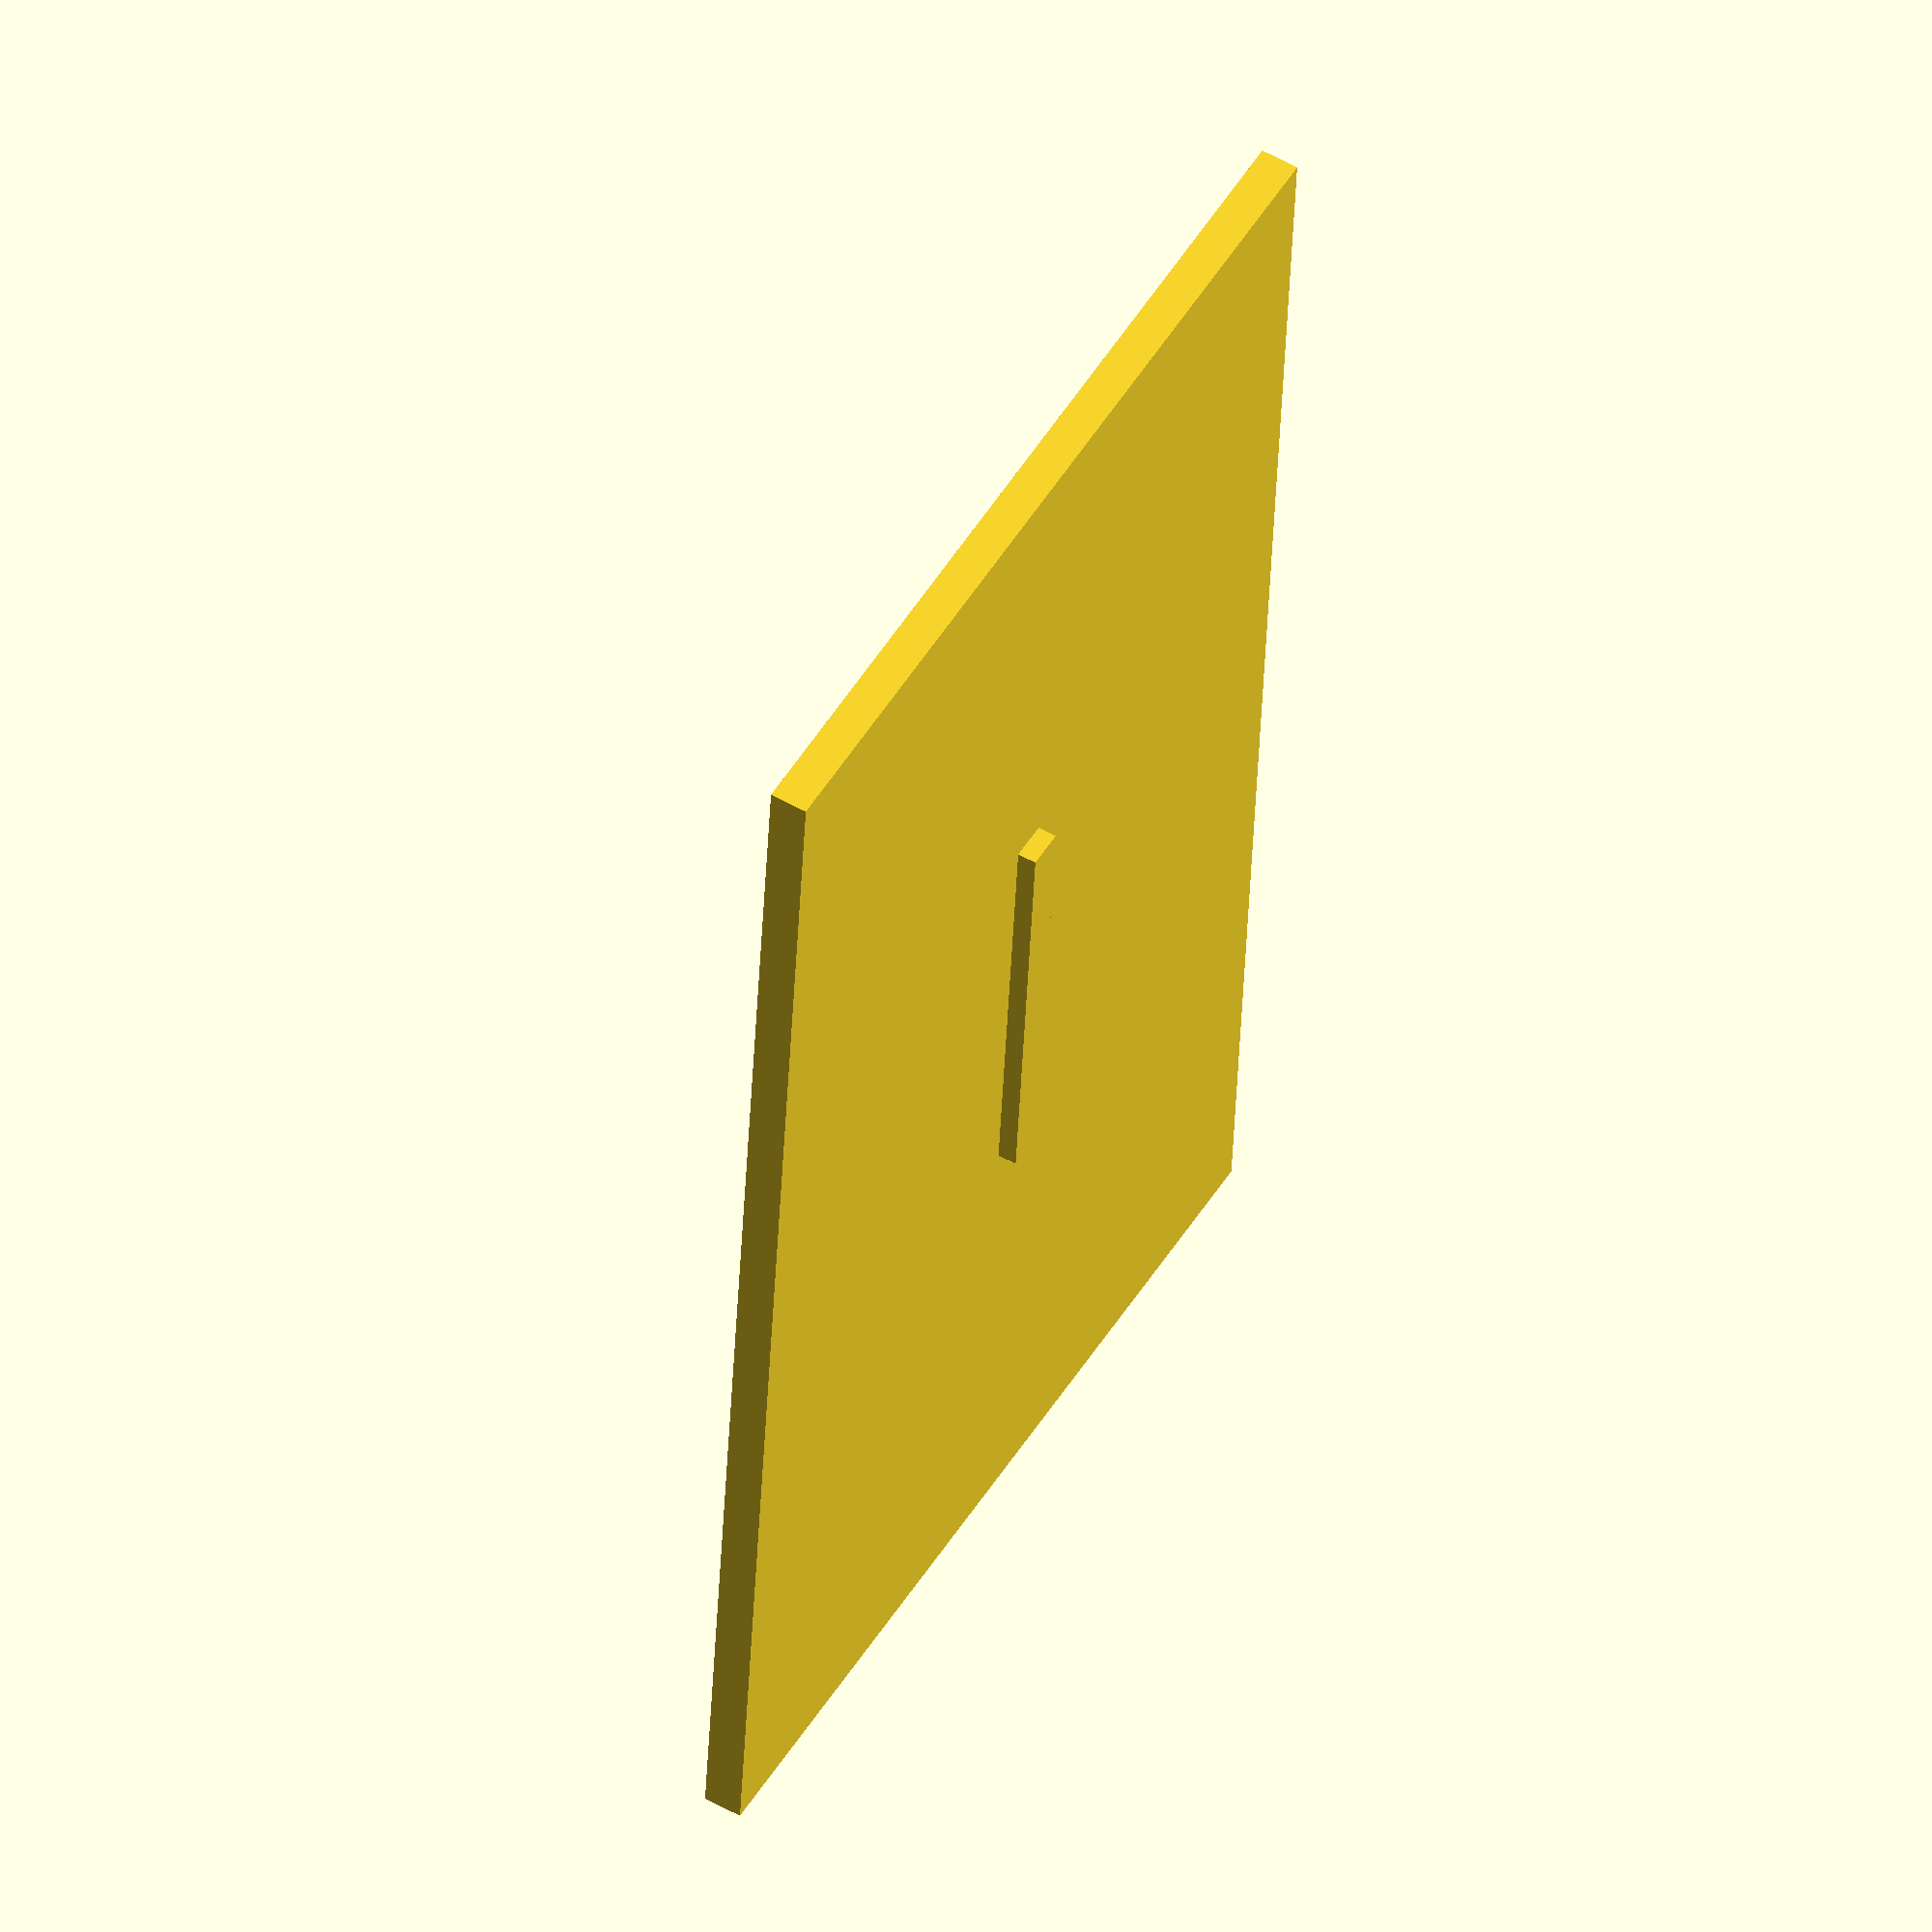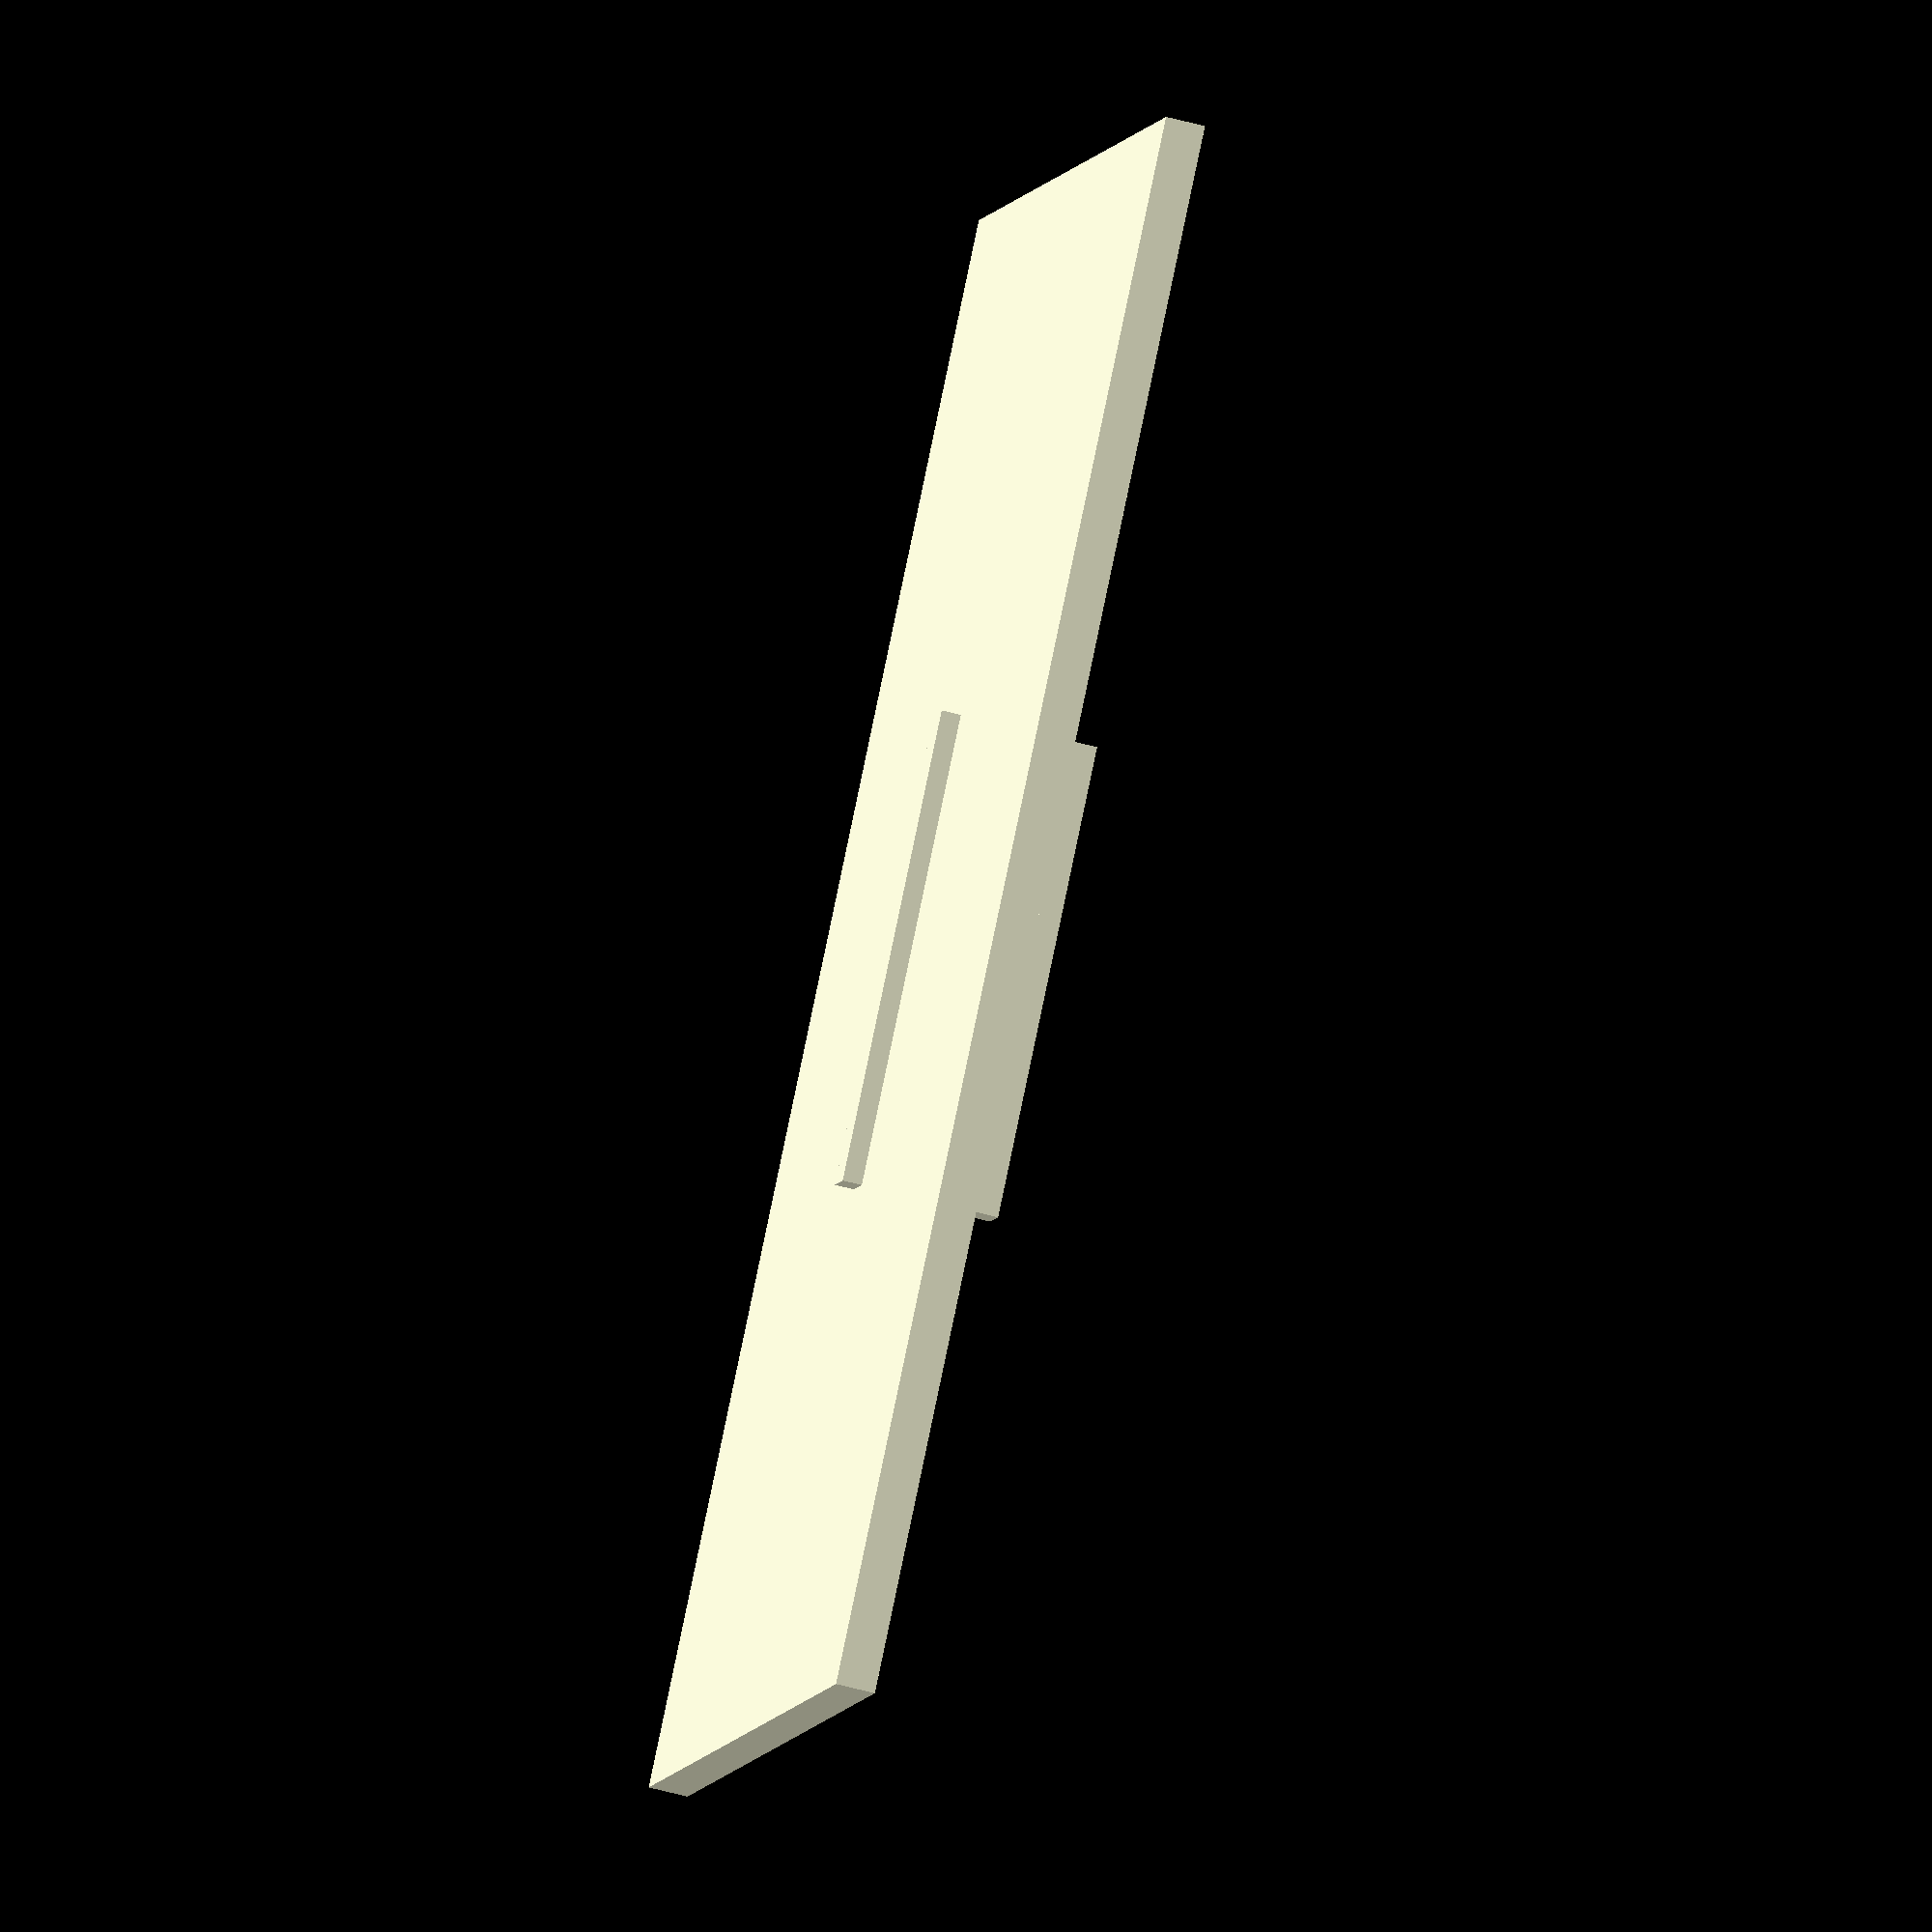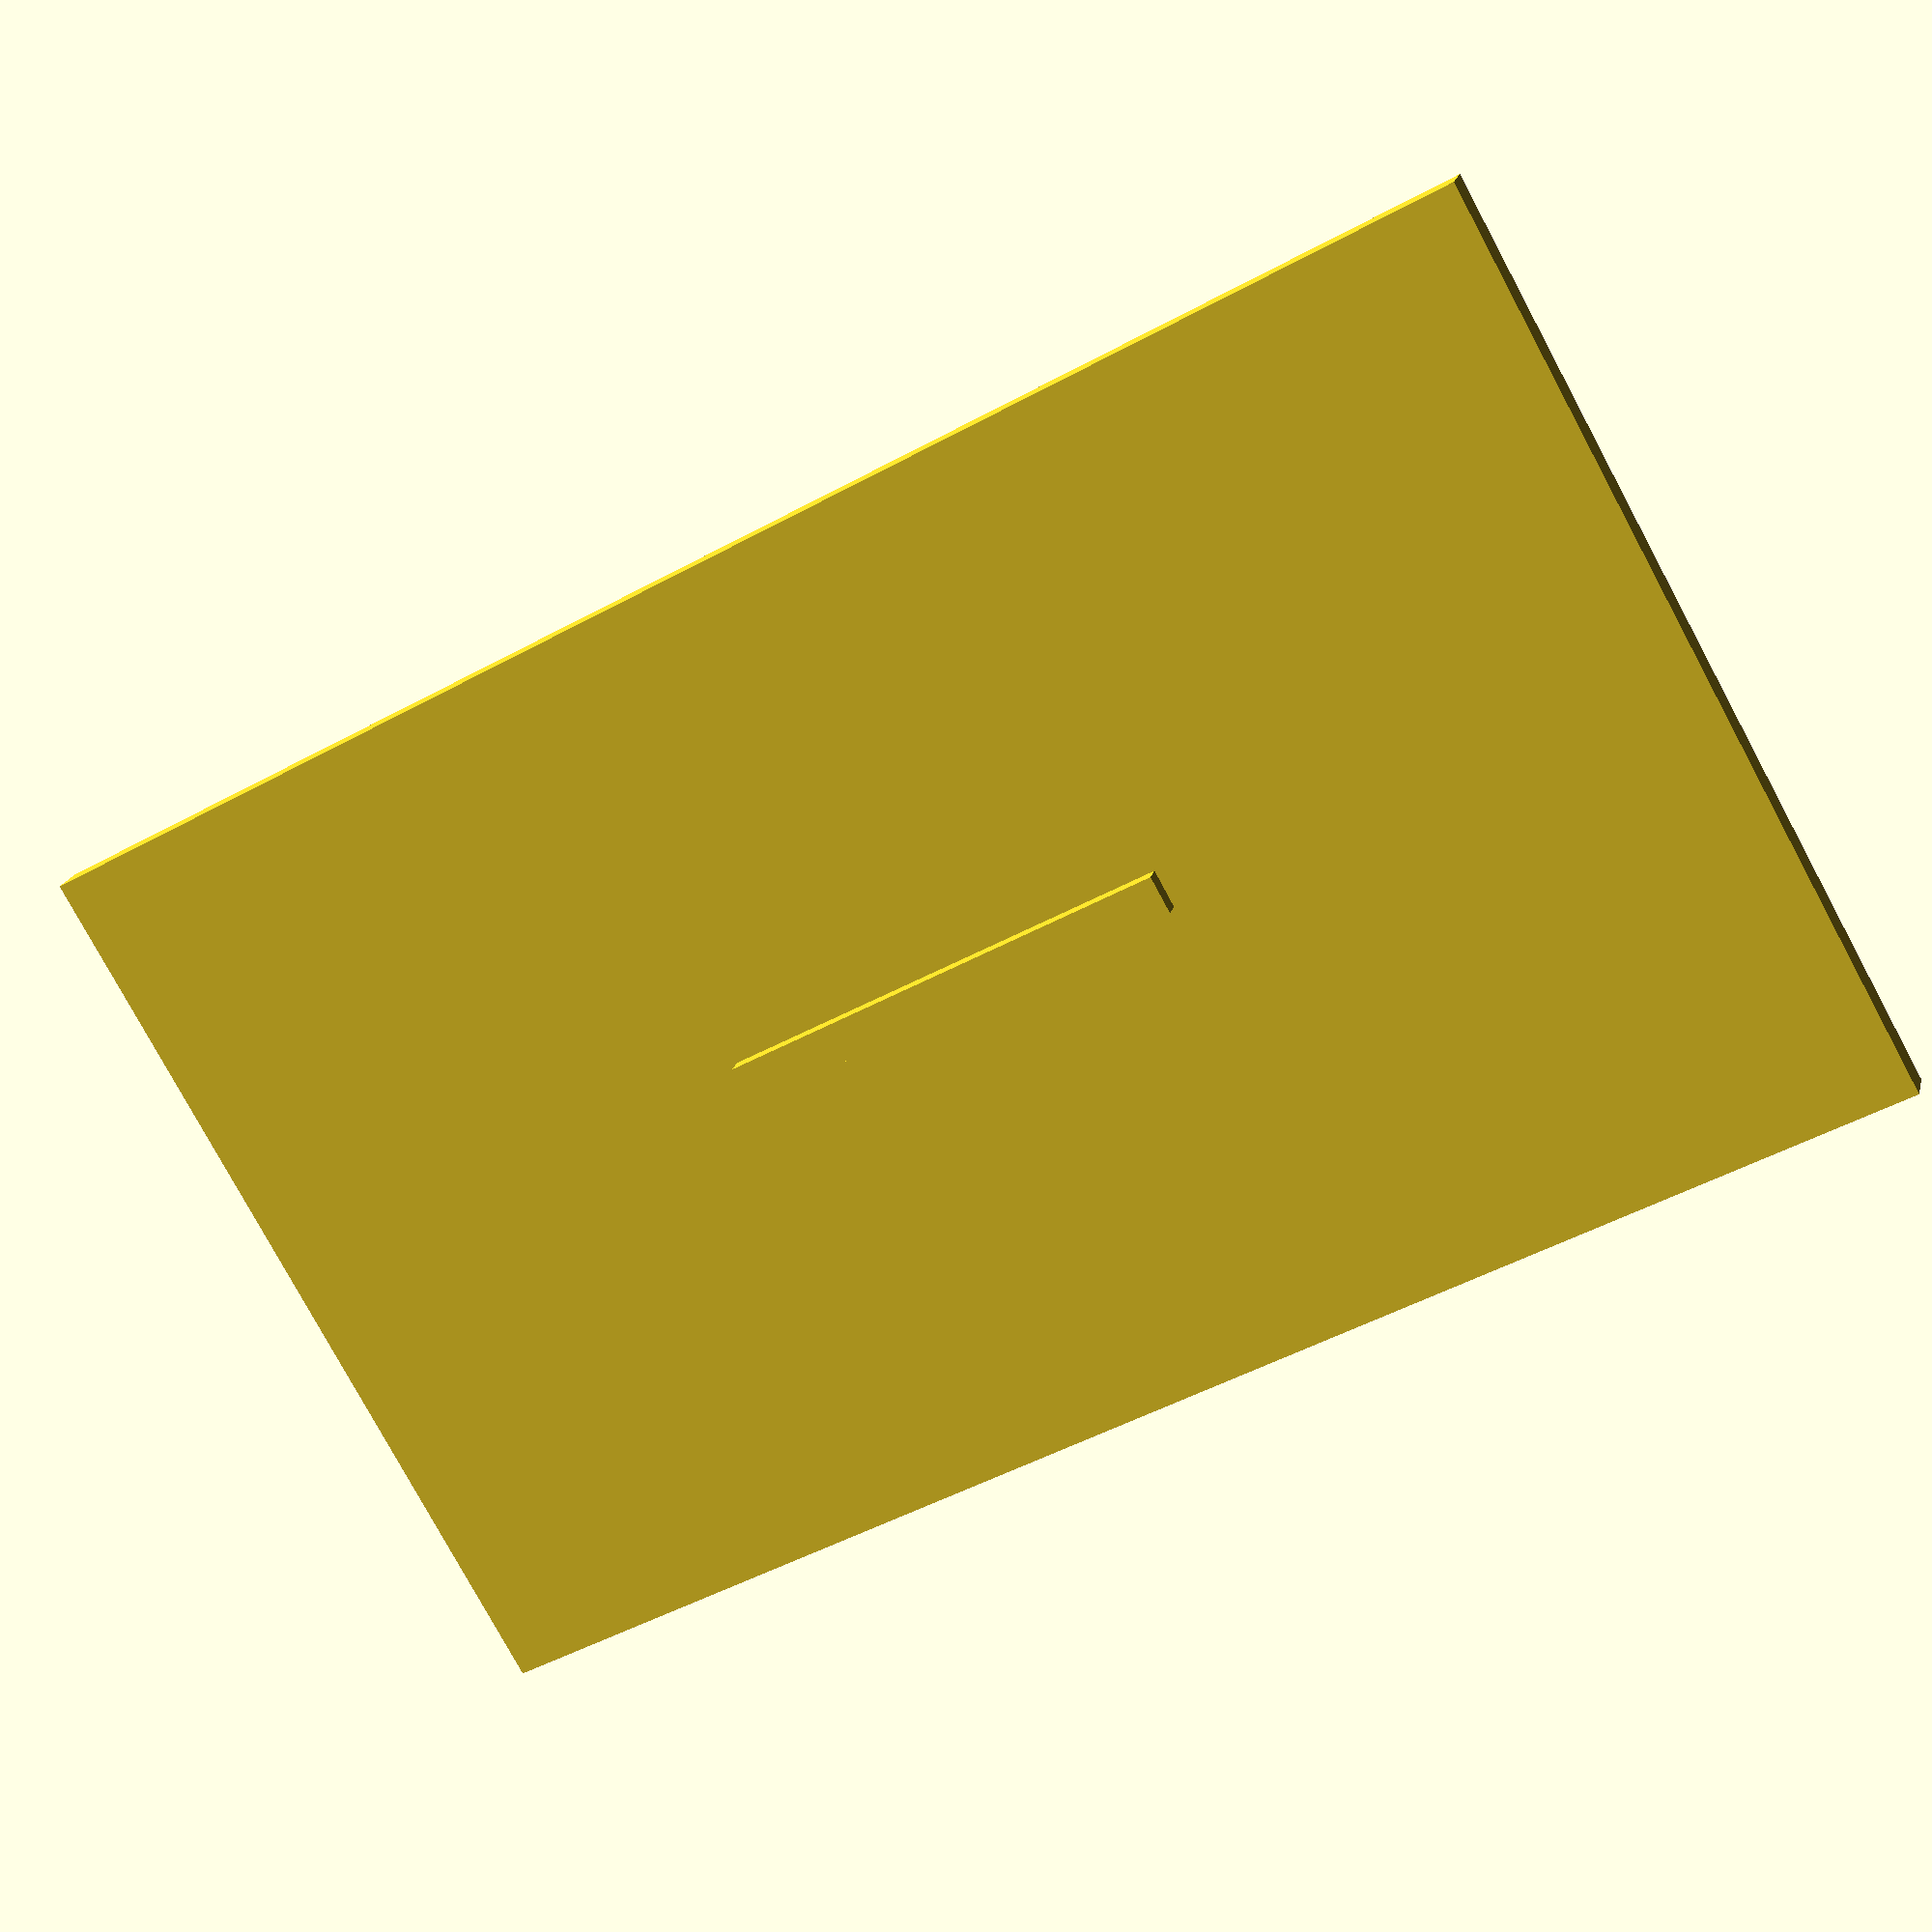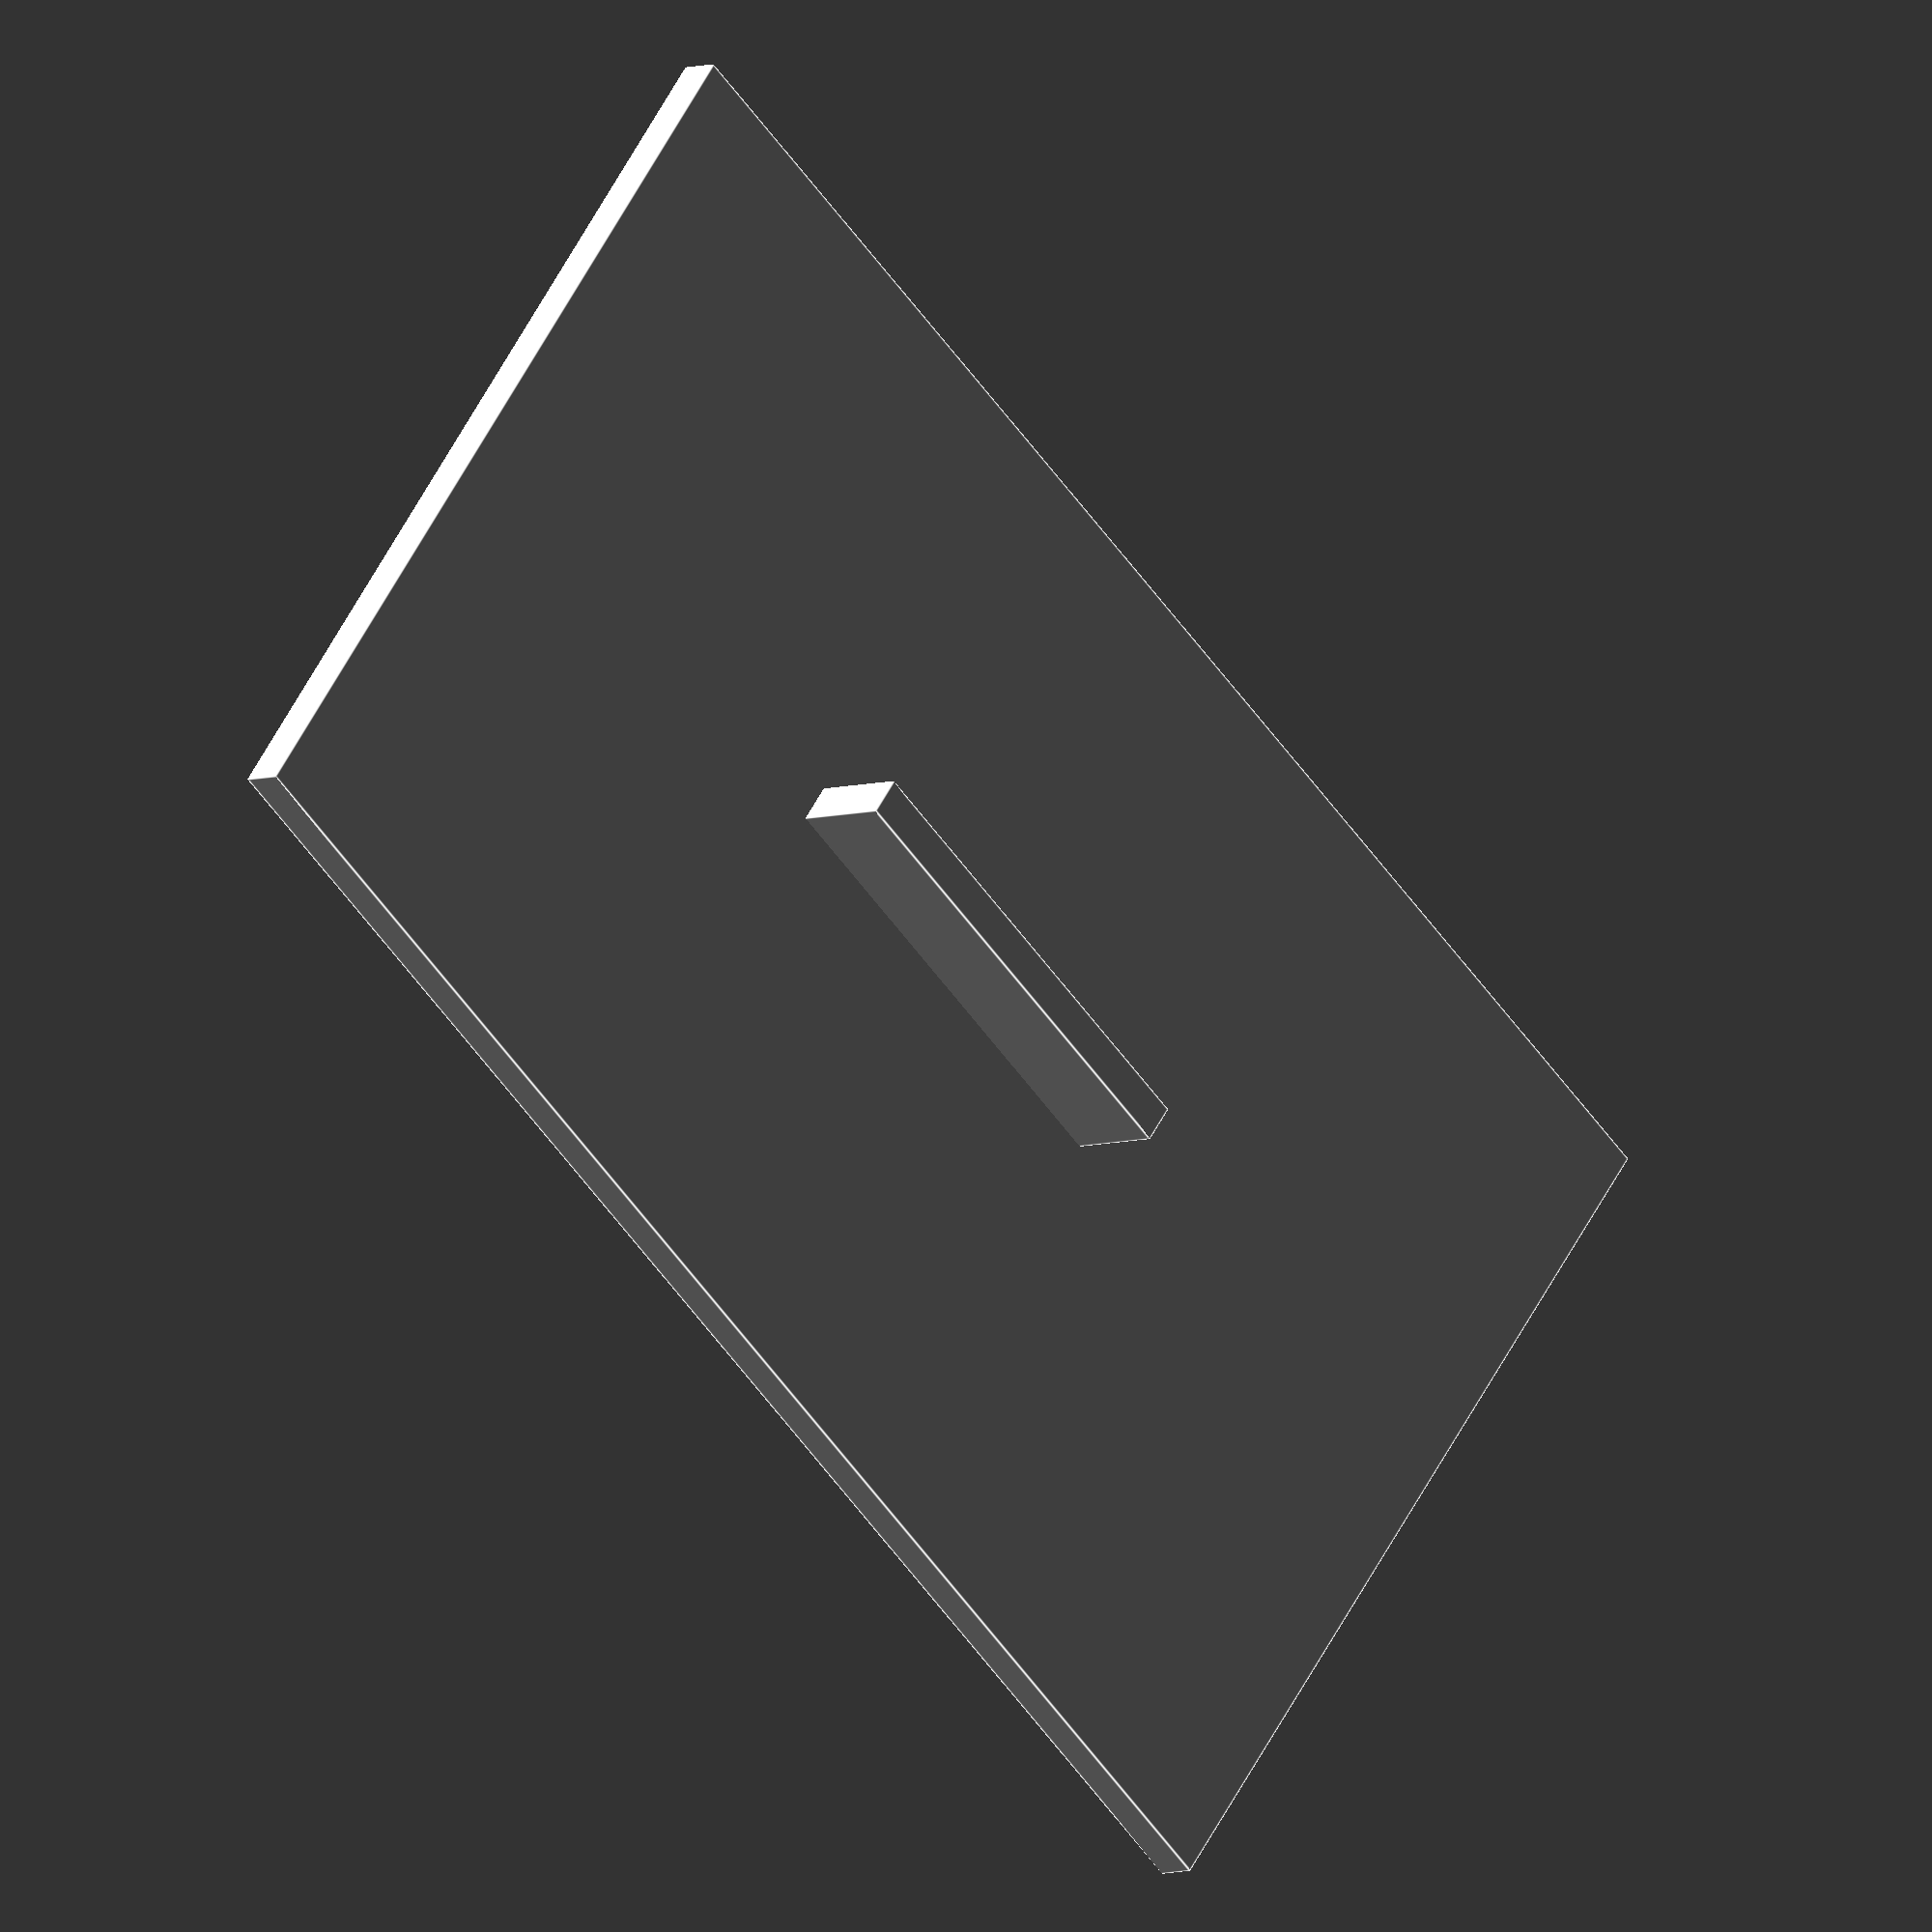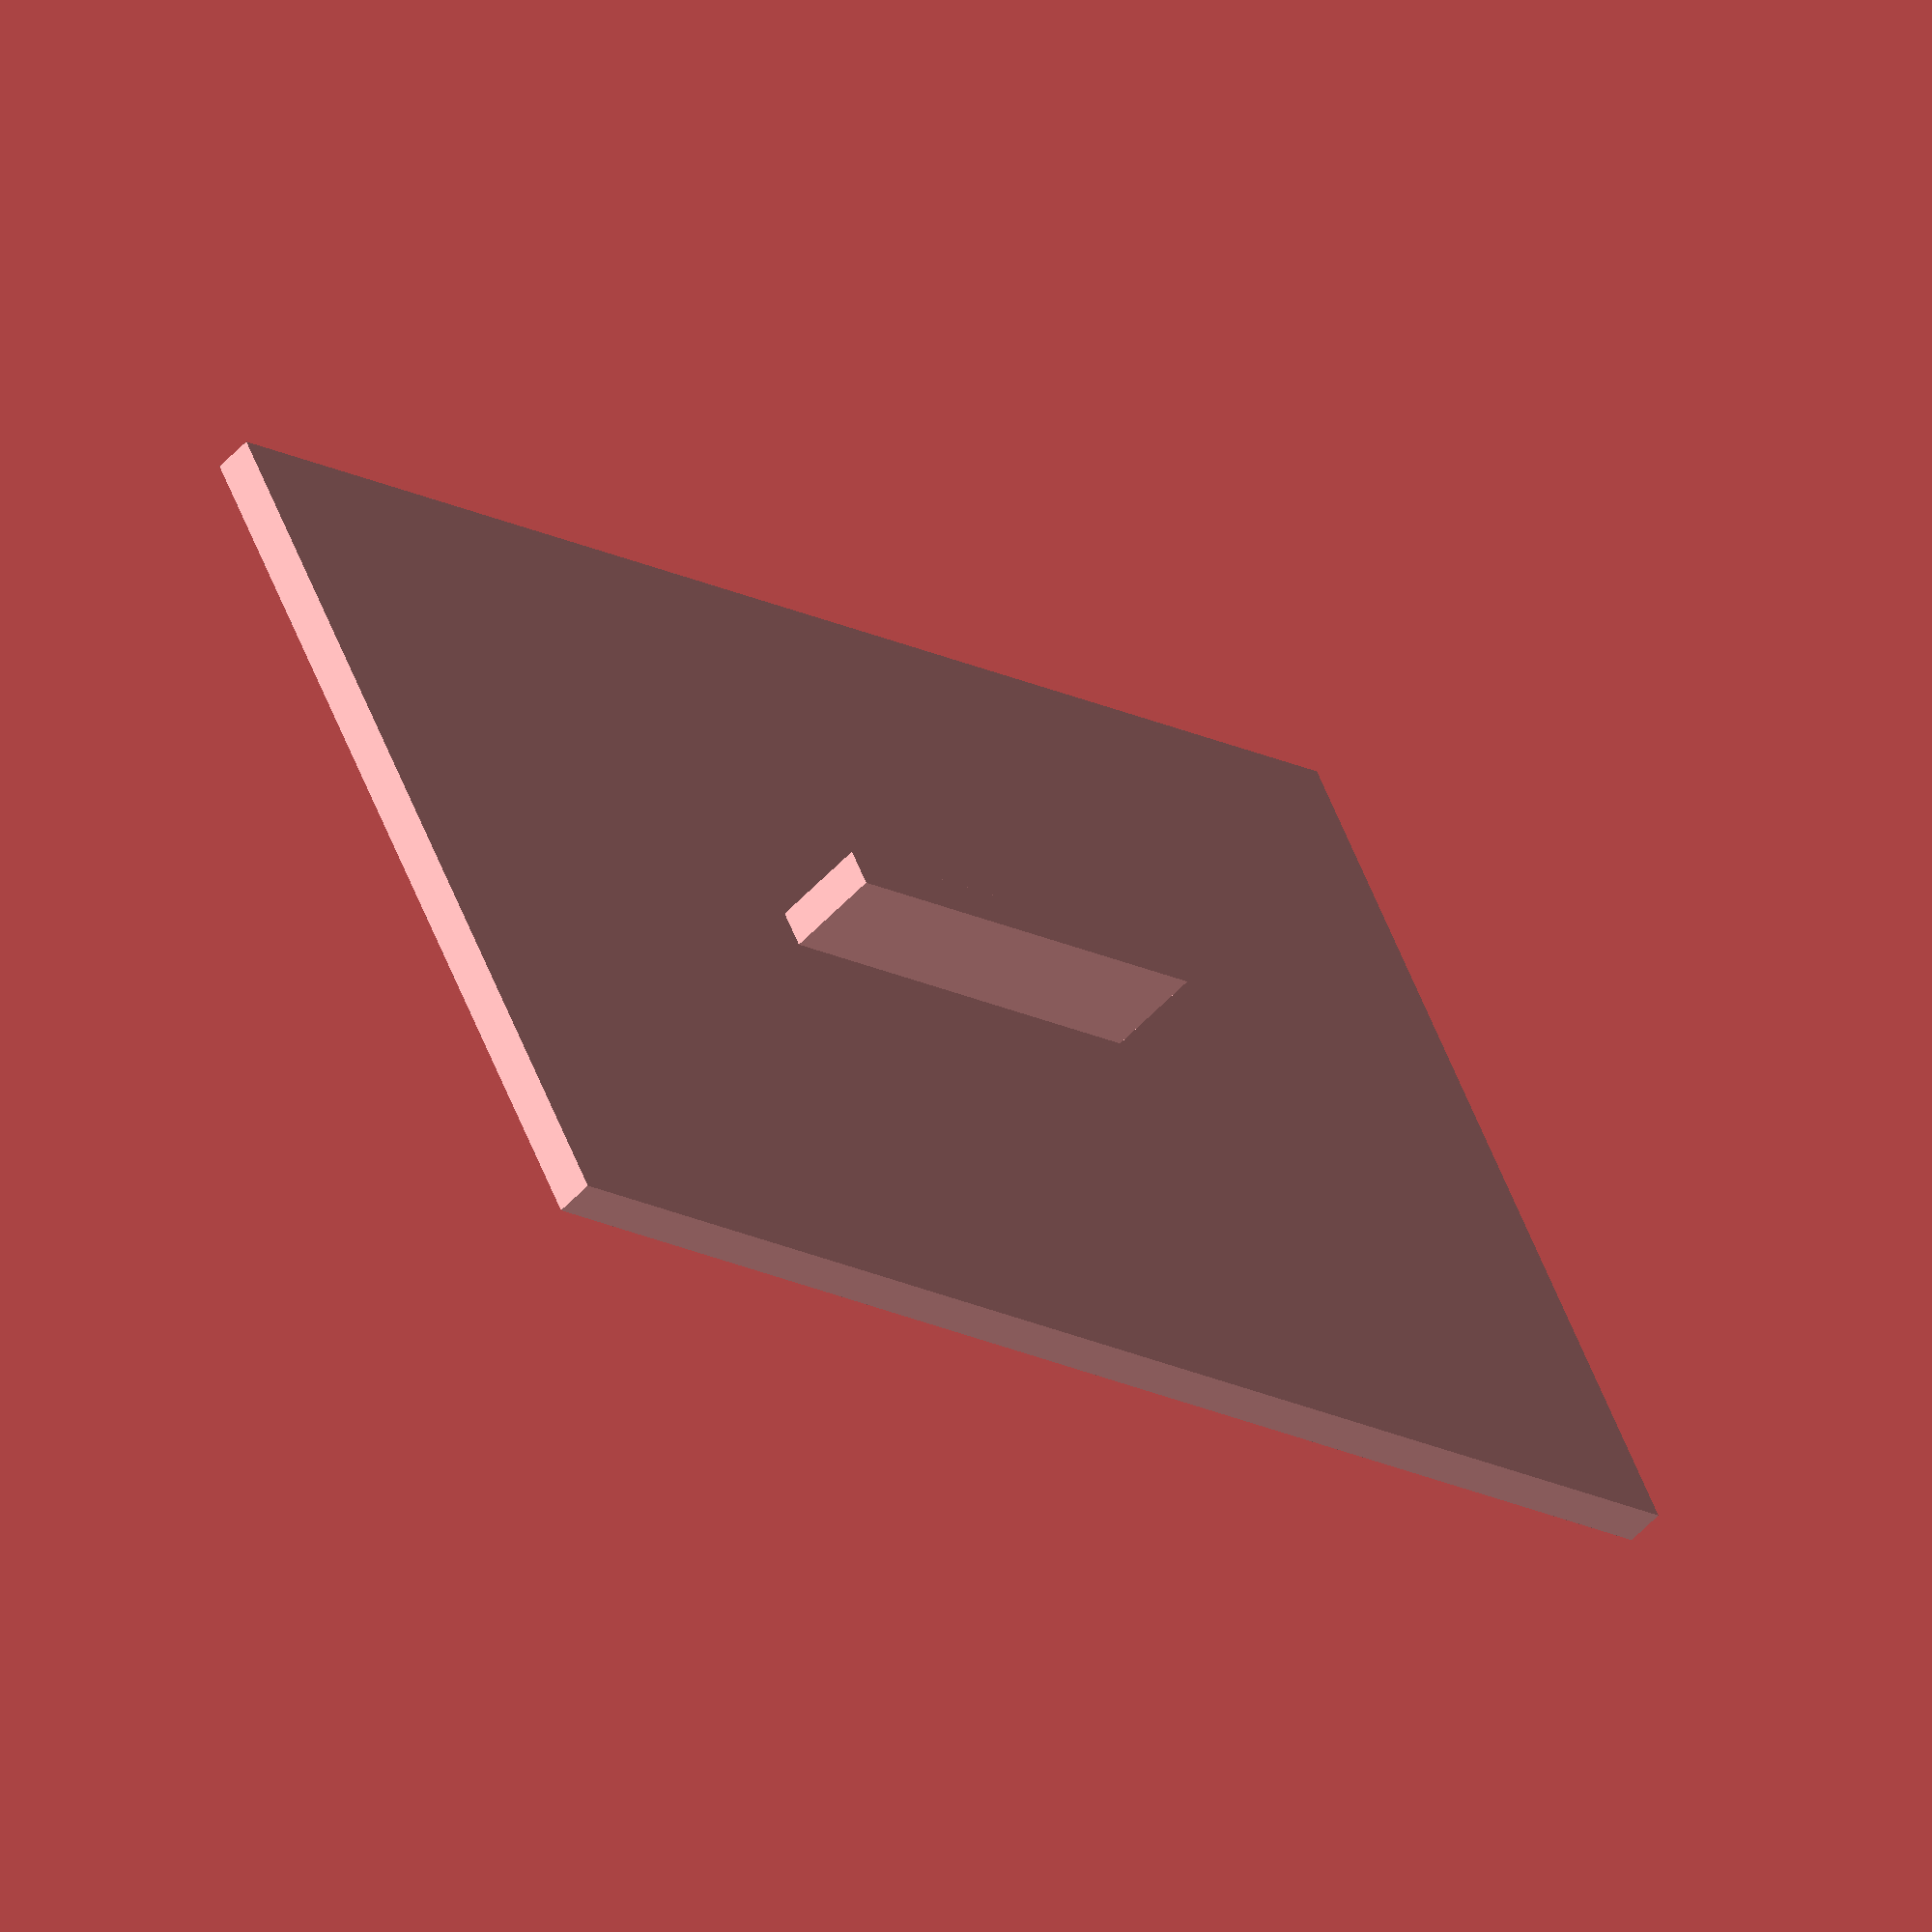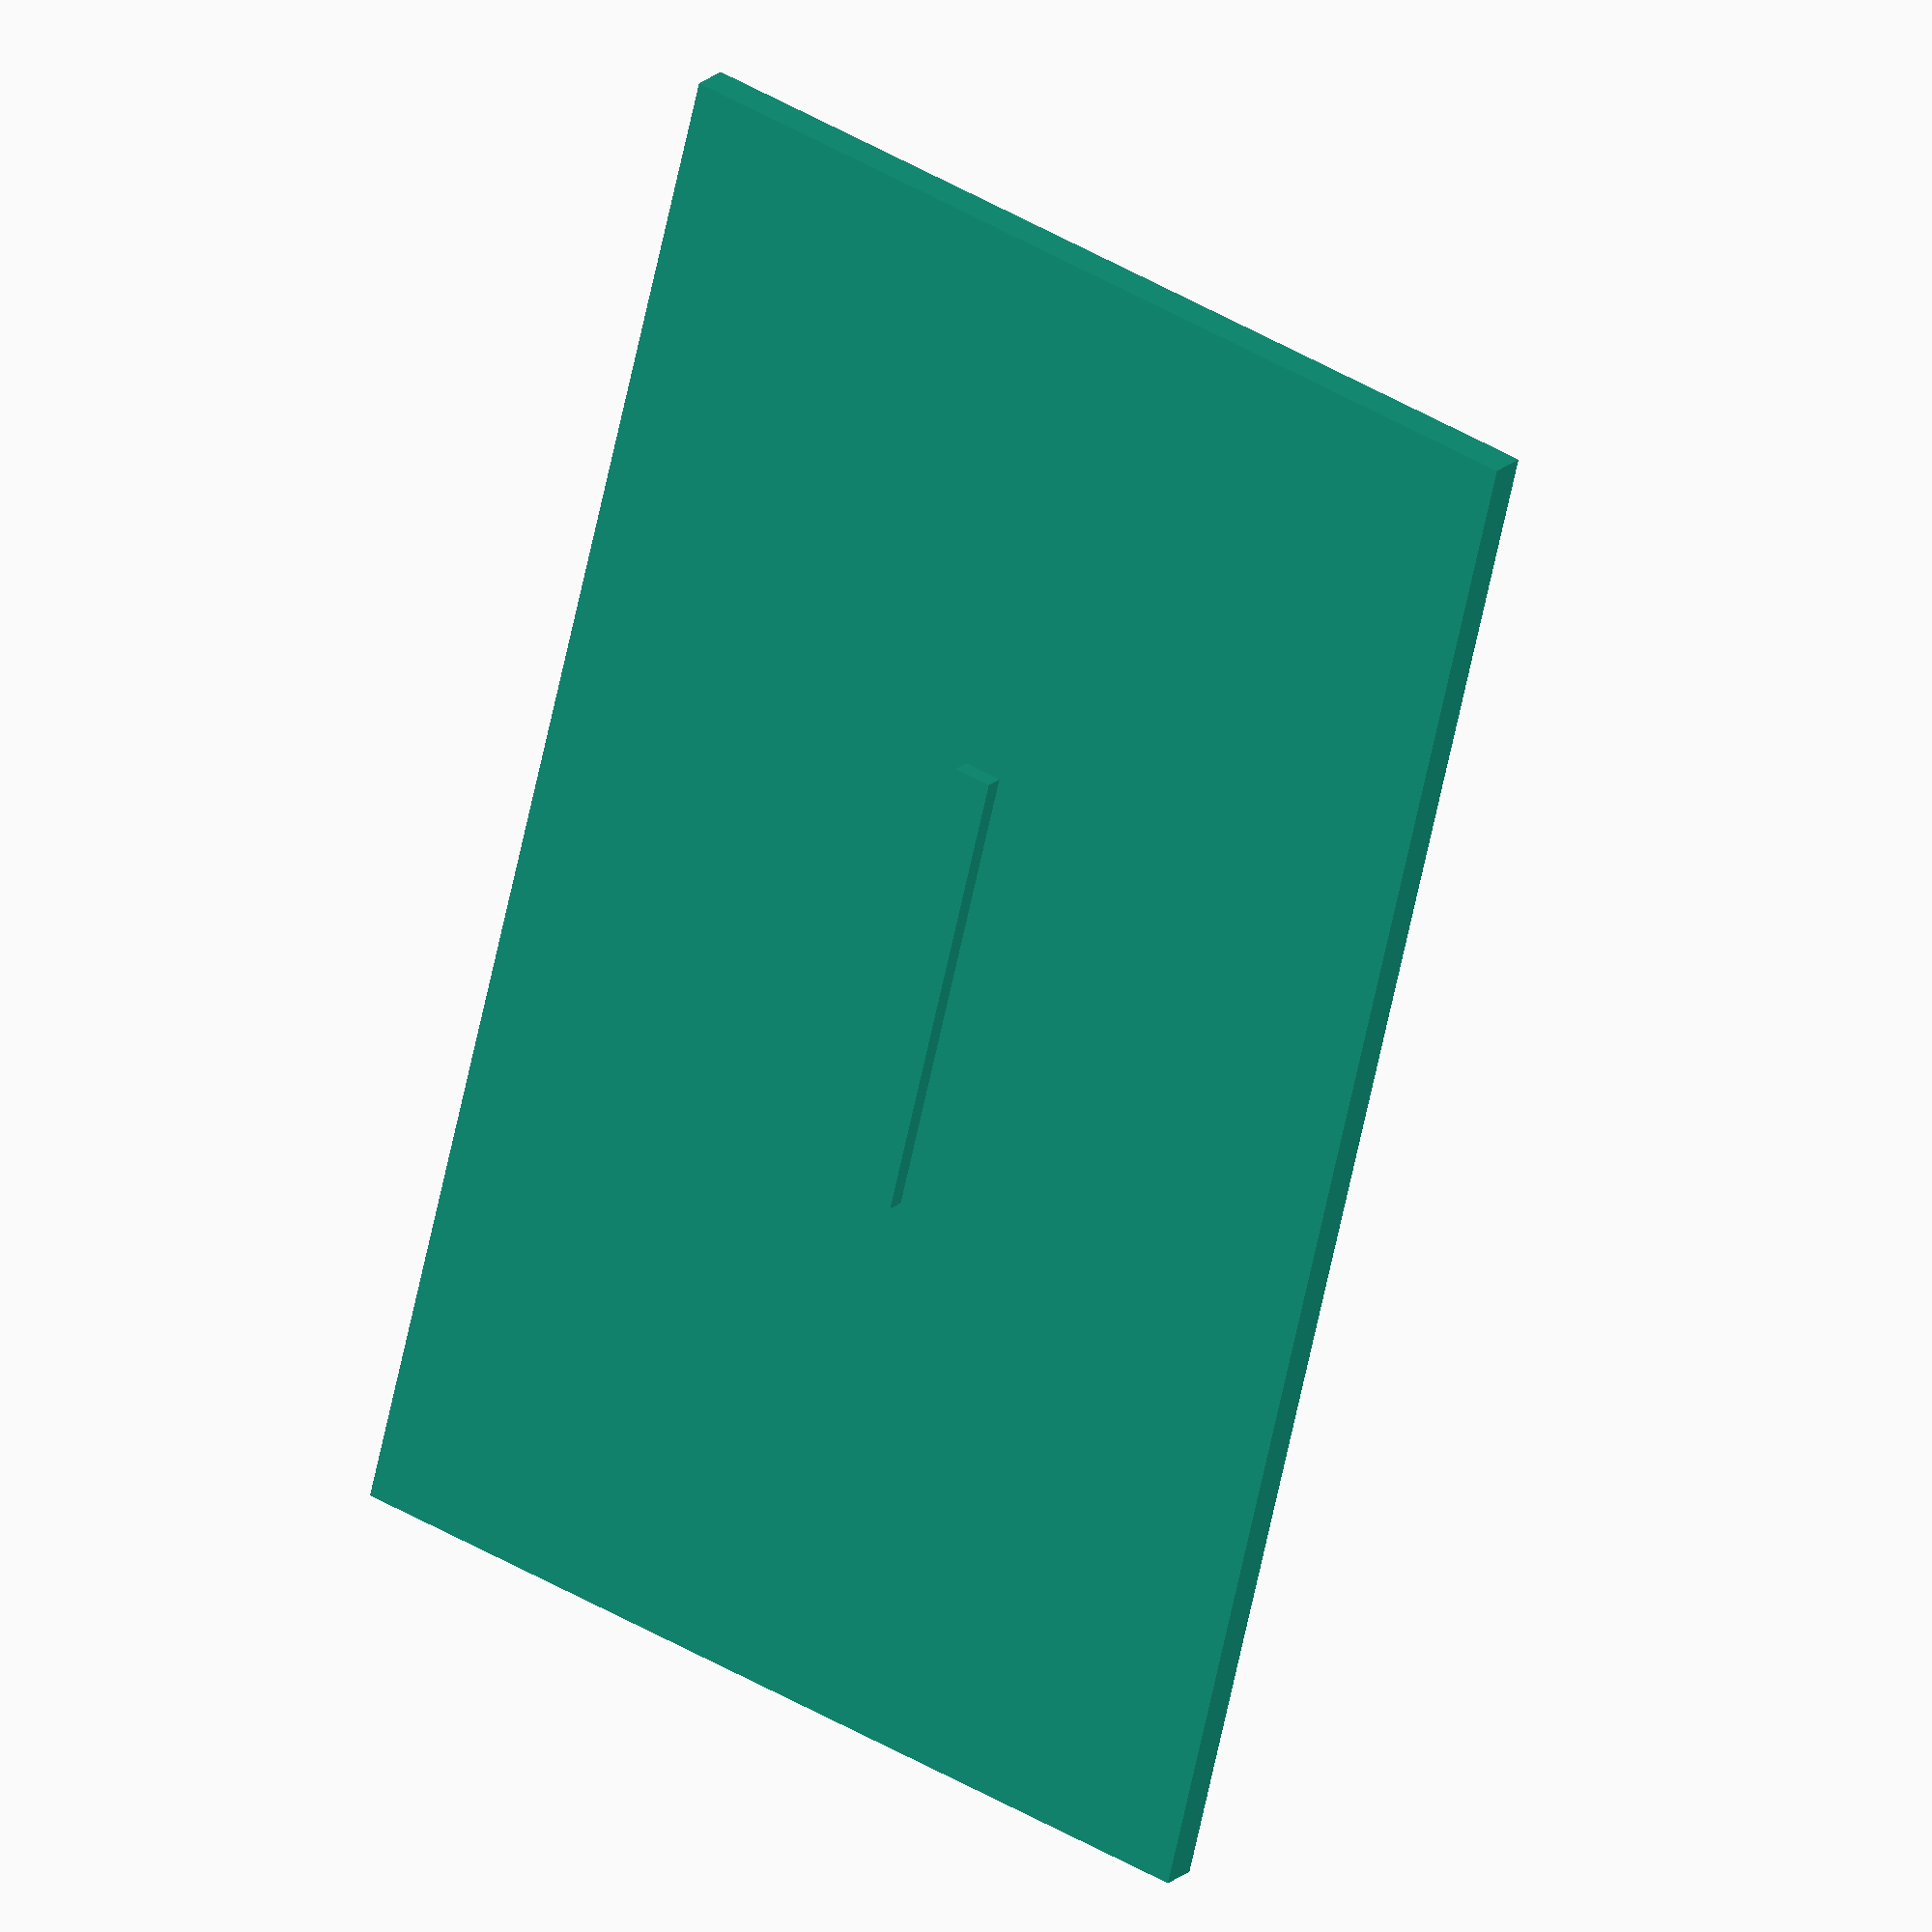
<openscad>
scale_factor = 1;

base_width = 5 * scale_factor;
base_depth = 3 * scale_factor;
base_height = 1/8 * scale_factor;

fin_width = 1.5 * scale_factor;
fin_depth = 0.125 * scale_factor;
fin_height = 0.5 * scale_factor;

// Base
translate([0, 0, 0])
cube([base_width, base_depth, base_height], center = true);

// Fin
translate([0, 0, abs(base_height - (fin_height / 2) - 0.001)])
cube([fin_width, fin_depth, fin_height], center = true);

// TODO: Need to bevel one short edge on the base
// TODO: Need to fix translate on the fin os it does not poke oput pof the bottom.
// TODO: Set scale factor to the factor for mm to inches

</openscad>
<views>
elev=304.4 azim=265.4 roll=120.5 proj=o view=solid
elev=234.0 azim=43.4 roll=286.3 proj=o view=solid
elev=340.4 azim=209.1 roll=193.3 proj=p view=solid
elev=5.9 azim=38.6 roll=316.3 proj=o view=edges
elev=54.5 azim=332.0 roll=318.5 proj=o view=wireframe
elev=340.5 azim=76.1 roll=212.2 proj=o view=solid
</views>
